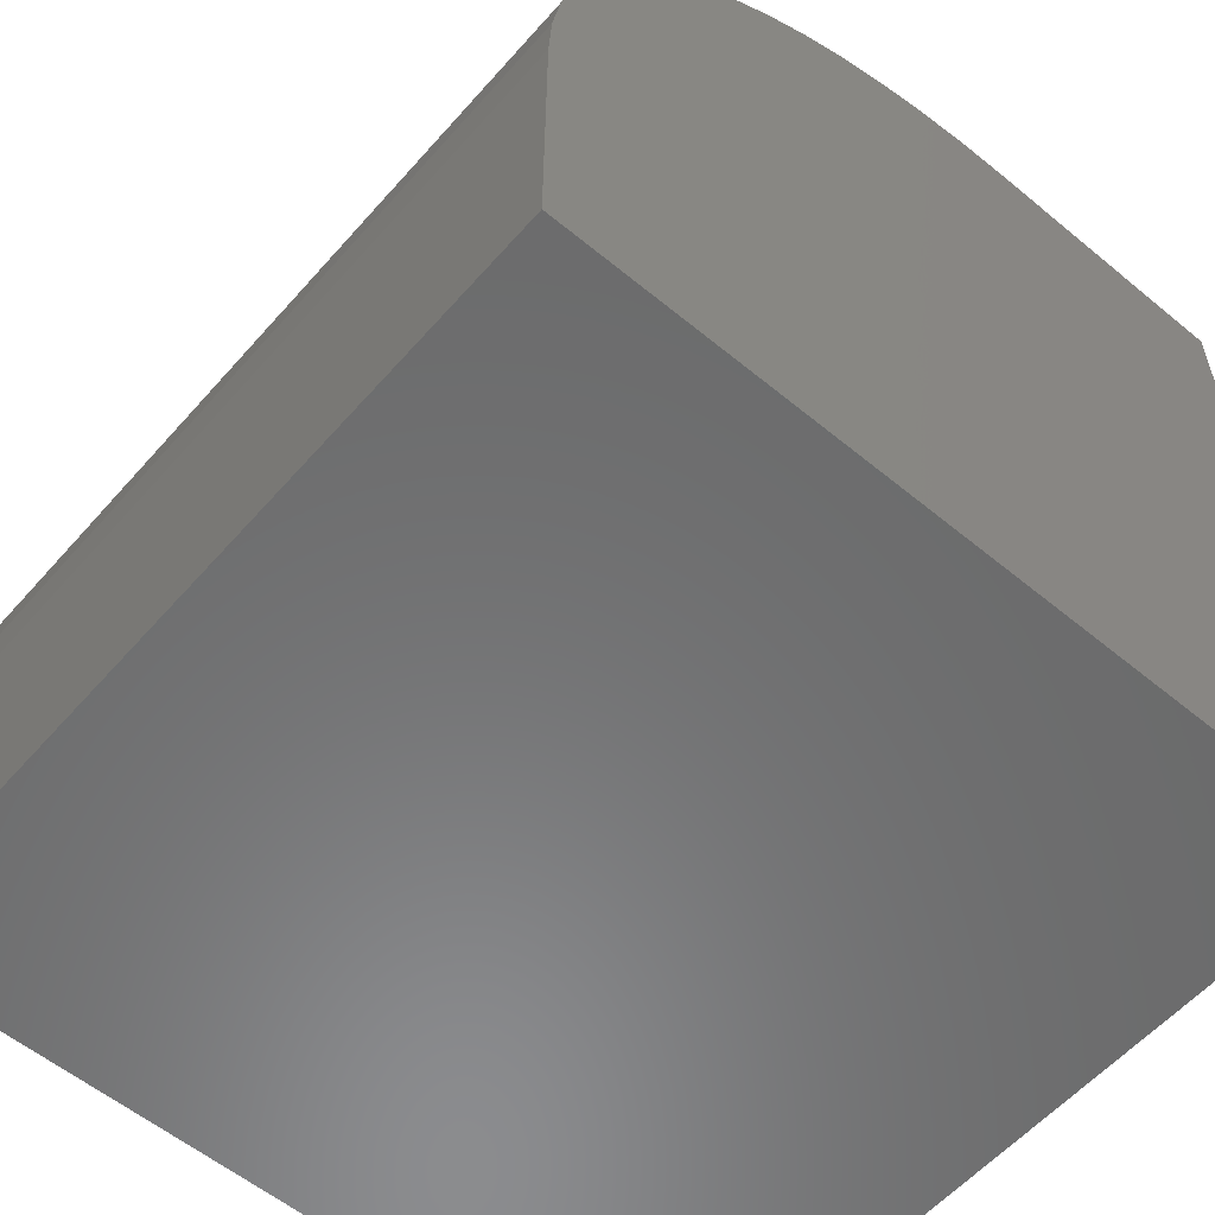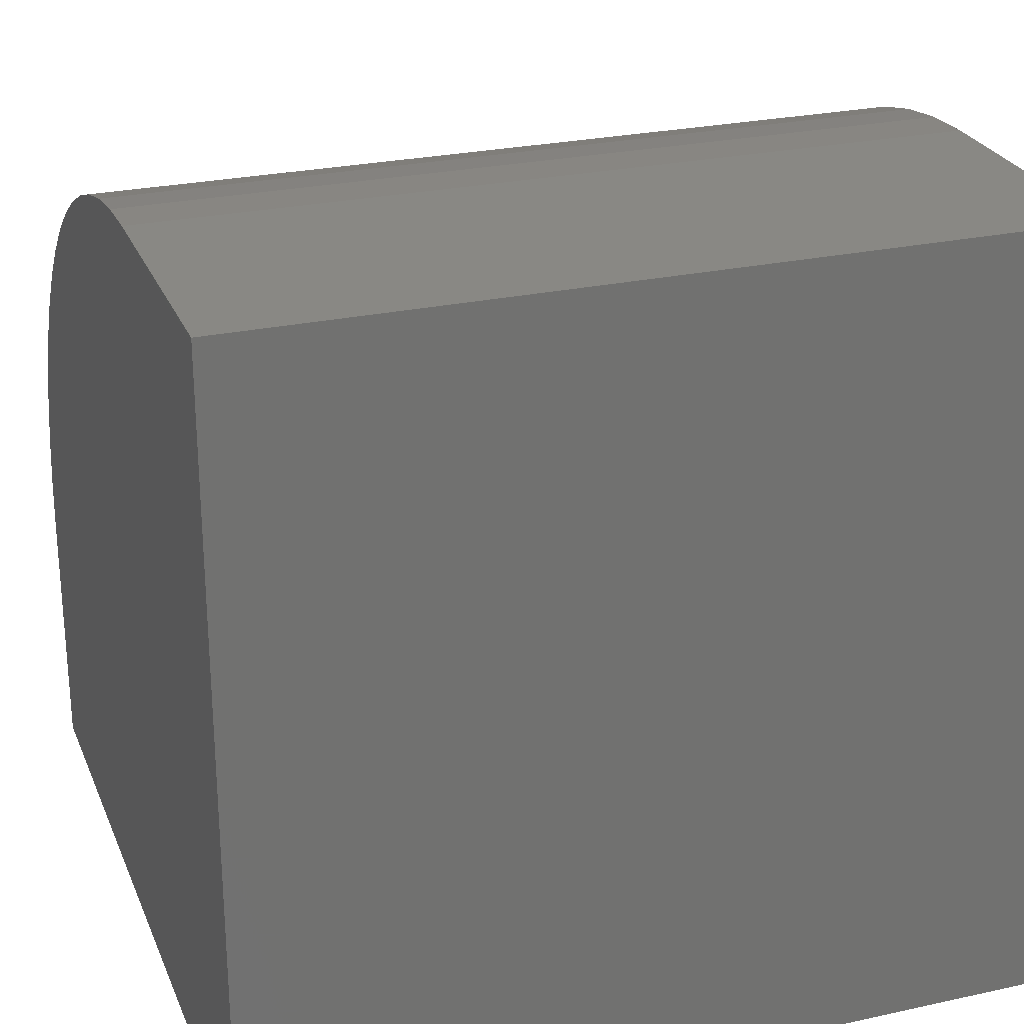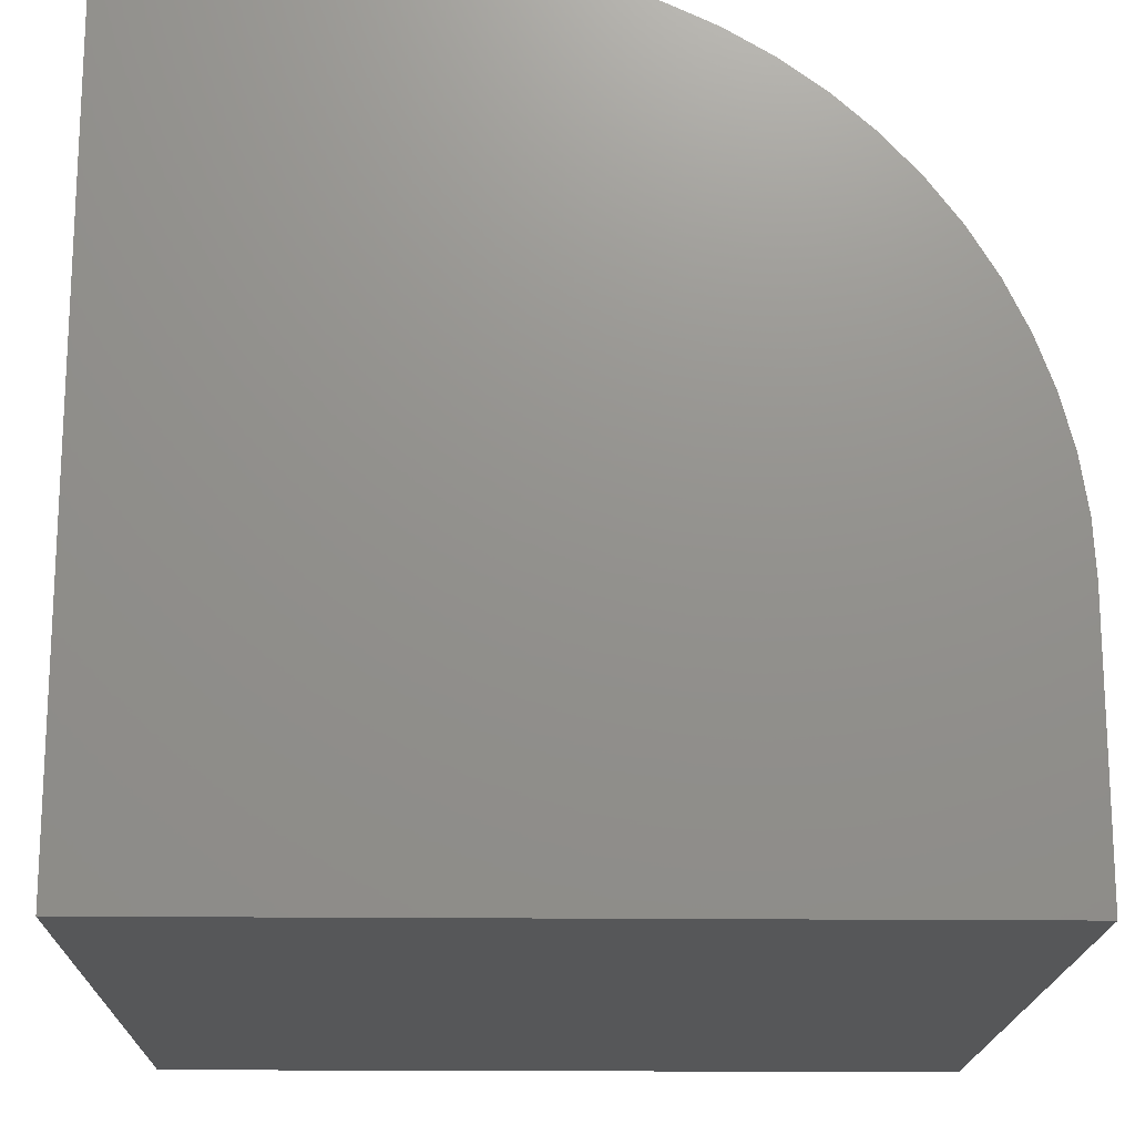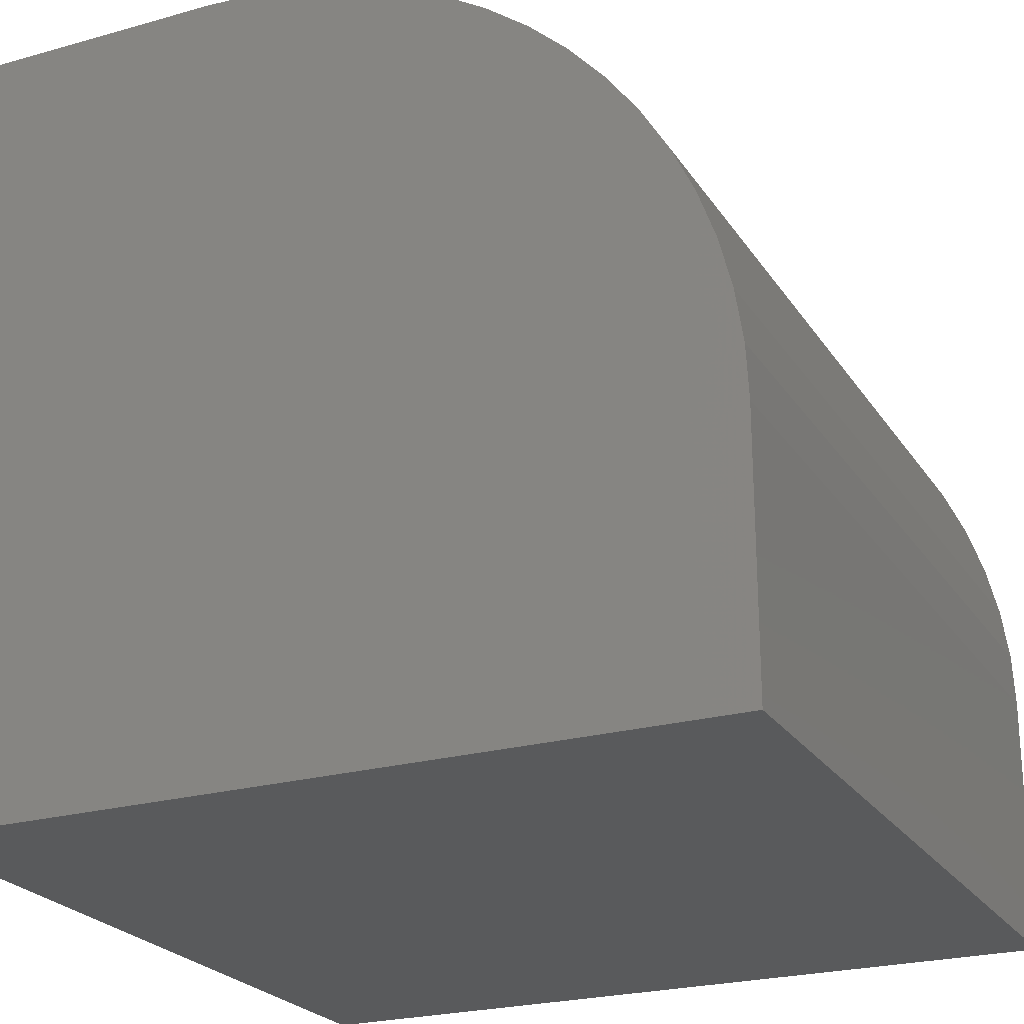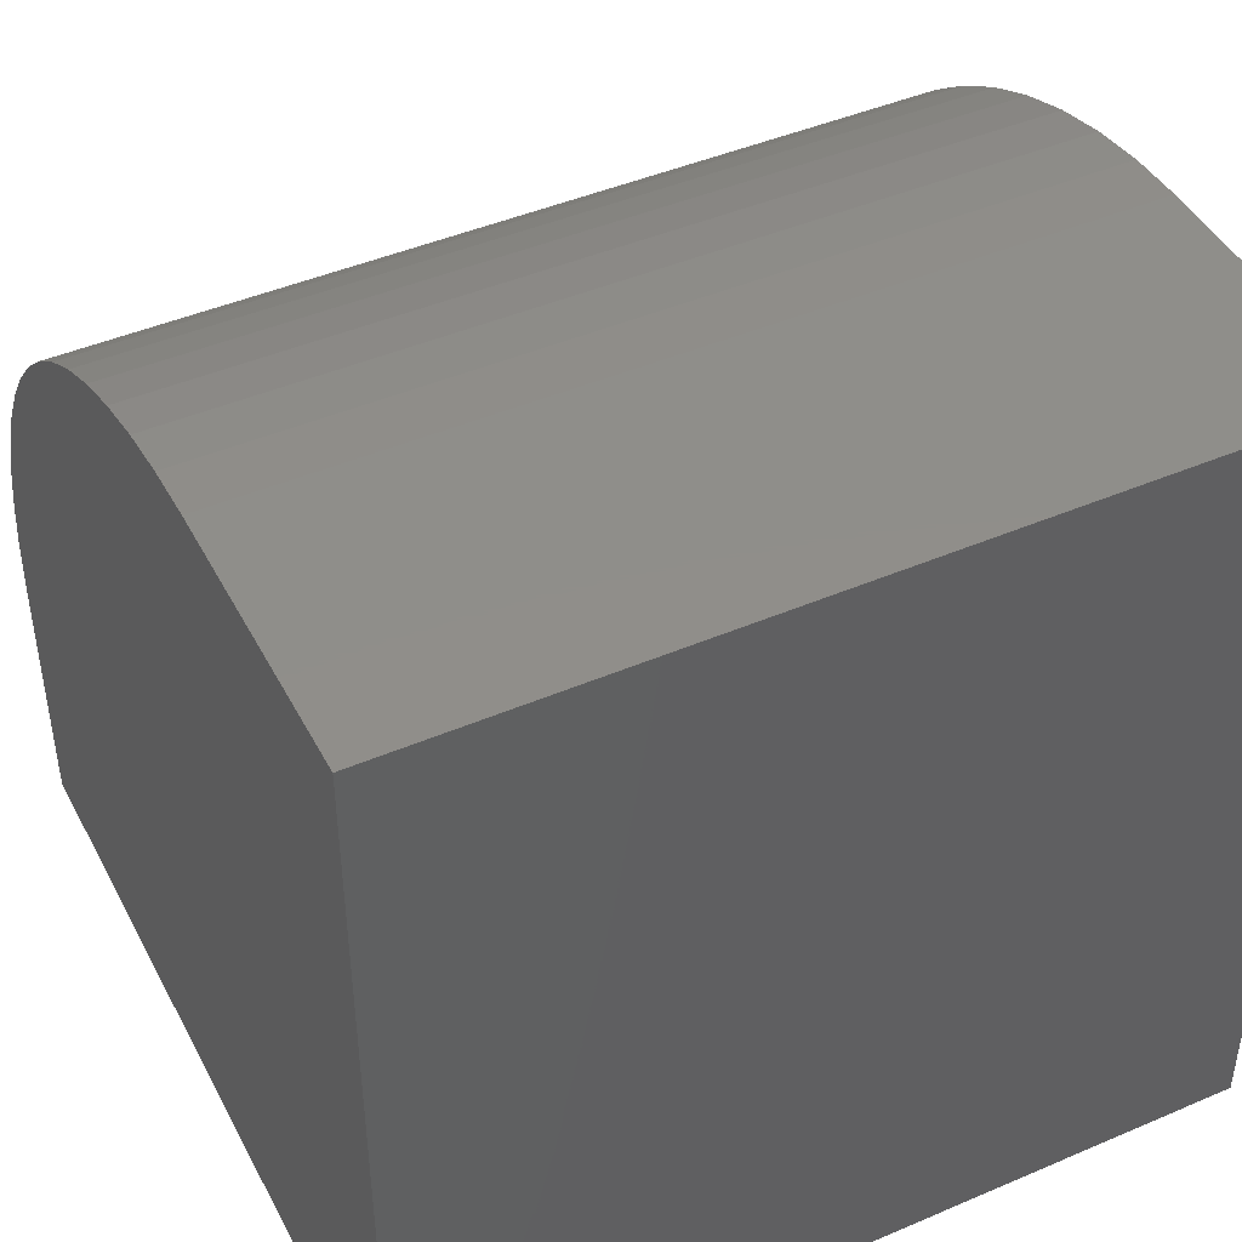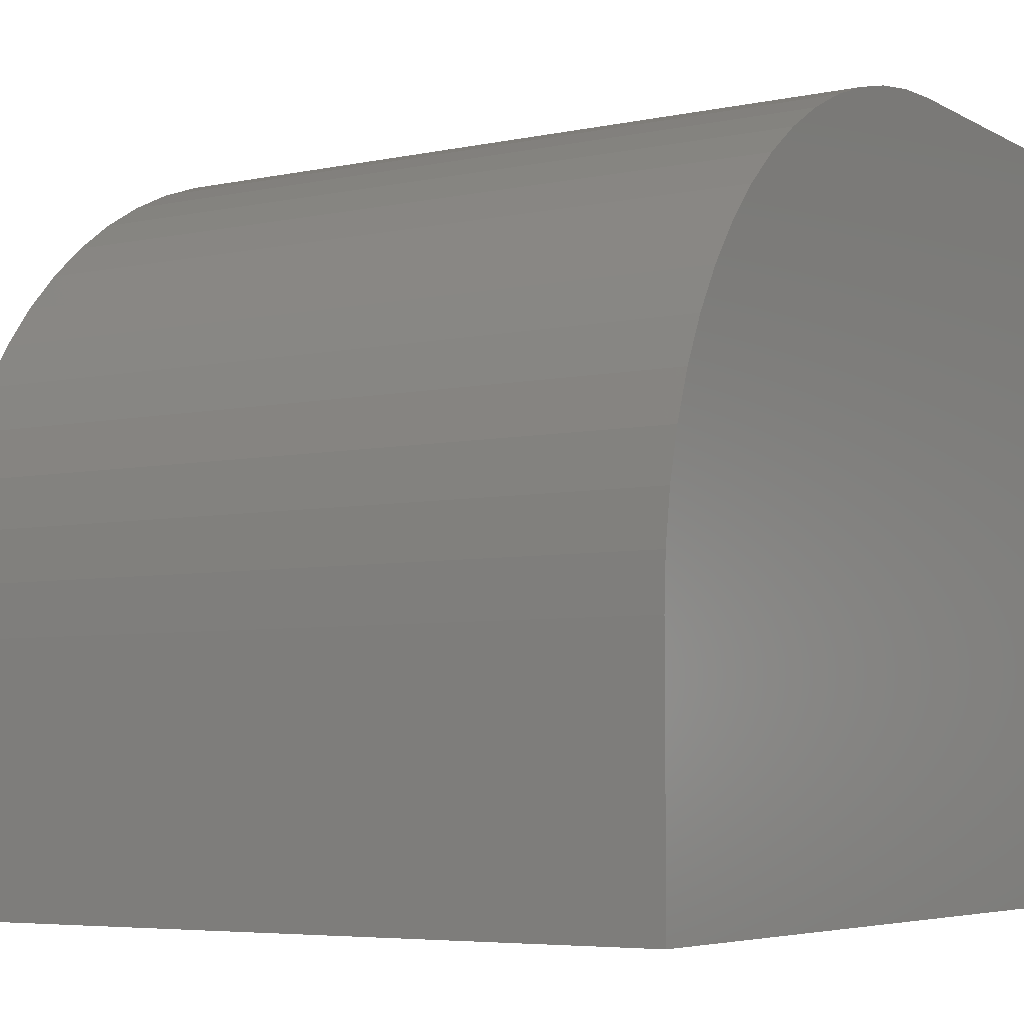
<metadata>
{"format":"stl","ext":"stl","renderer":"f3d","projection":"perspective","resolution":1024,"background":"white","views":[{"elev":-57.2,"azim":49.3,"up":"+Y"},{"elev":26.2,"azim":160.9,"up":"+Y"},{"elev":-17.7,"azim":88.8,"up":"+Z"},{"elev":-23.8,"azim":115.2,"up":"+Z"},{"elev":44.9,"azim":153.6,"up":"+Y"},{"elev":-5.6,"azim":32.6,"up":"+Y"}]}
</metadata>
<code>
# stl→obj: 40 verts, 76 faces
v 0 0 0
v 0 0 10
v 0 3.296 10
v 0 9.711 5.242
v 0 9.871 4.604
v 0 9.968 3.953
v 0 10 3.296
v 0 10 0
v 0 7.021 8.87
v 0 7.549 8.478
v 0 8.037 8.037
v 0 8.478 7.549
v 0 8.87 7.021
v 0 9.208 6.456
v 0 9.49 5.862
v 0 3.953 9.968
v 0 4.604 9.871
v 0 5.242 9.711
v 0 5.862 9.49
v 0 6.456 9.208
v 10 3.296 10
v 10 0 10
v 10 8.478 7.549
v 10 8.037 8.037
v 10 0 0
v 10 10 0
v 10 10 3.296
v 10 9.968 3.953
v 10 9.871 4.604
v 10 9.711 5.242
v 10 9.49 5.862
v 10 9.208 6.456
v 10 8.87 7.021
v 10 7.549 8.478
v 10 7.021 8.87
v 10 6.456 9.208
v 10 5.862 9.49
v 10 5.242 9.711
v 10 4.604 9.871
v 10 3.953 9.968
f 1 2 3
f 1 4 5
f 5 6 1
f 1 6 7
f 1 7 8
f 1 9 10
f 10 11 1
f 1 11 12
f 1 12 13
f 13 14 1
f 1 14 15
f 1 15 4
f 3 16 1
f 1 16 17
f 1 17 18
f 18 19 1
f 1 19 20
f 1 20 9
f 3 2 21
f 21 2 22
f 23 24 25
f 26 27 25
f 25 27 28
f 28 29 25
f 25 29 30
f 25 30 31
f 31 32 25
f 25 32 33
f 25 33 23
f 24 34 25
f 25 34 35
f 25 35 36
f 36 37 25
f 25 37 38
f 25 38 39
f 39 40 25
f 25 40 21
f 25 21 22
f 8 26 1
f 1 26 25
f 27 26 7
f 7 26 8
f 25 22 1
f 1 22 2
f 3 21 40
f 3 40 16
f 16 40 39
f 16 39 17
f 17 39 38
f 17 38 18
f 18 38 37
f 18 37 19
f 19 37 36
f 19 36 20
f 20 36 35
f 20 35 9
f 9 35 34
f 9 34 10
f 10 34 24
f 10 24 11
f 11 24 23
f 11 23 12
f 12 23 33
f 12 33 13
f 13 33 32
f 13 32 14
f 14 32 31
f 14 31 15
f 15 31 30
f 15 30 4
f 4 30 29
f 4 29 5
f 5 29 28
f 5 28 6
f 6 28 27
f 6 27 7

</code>
